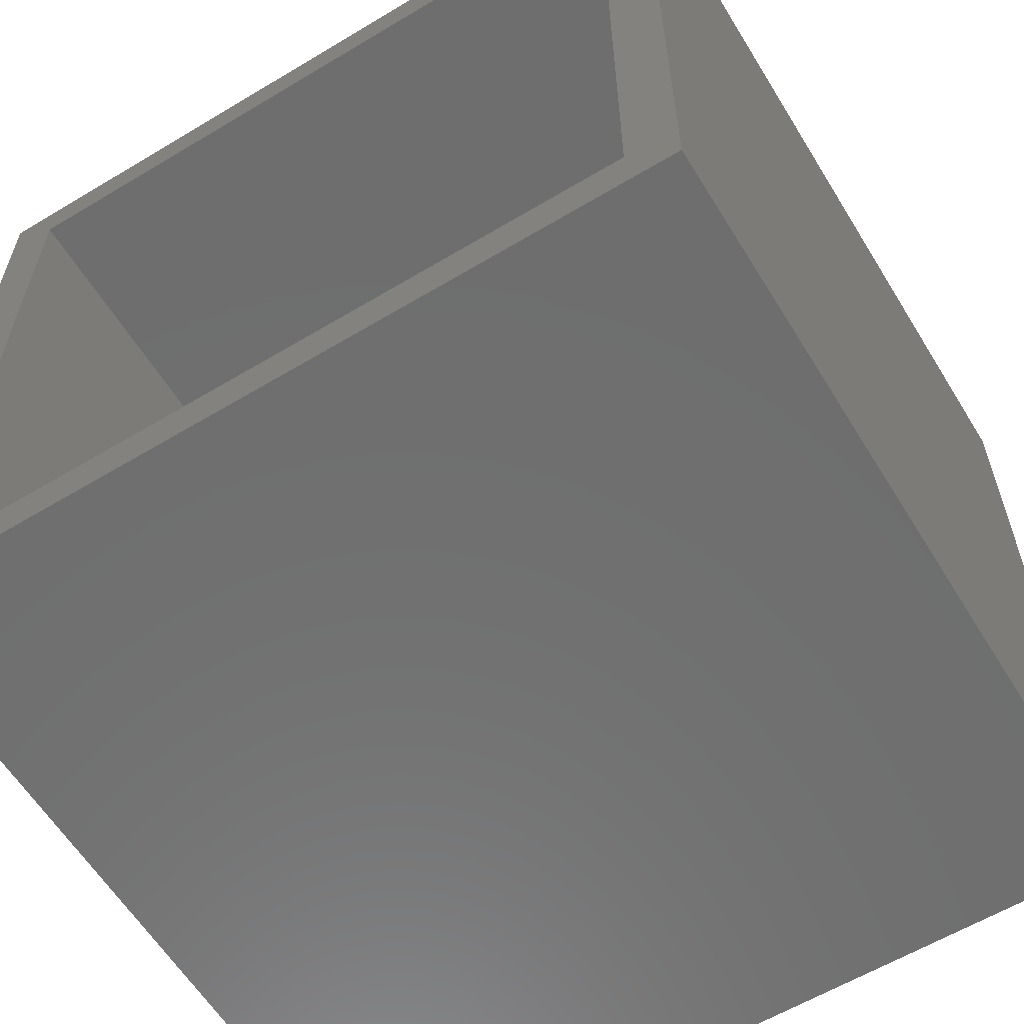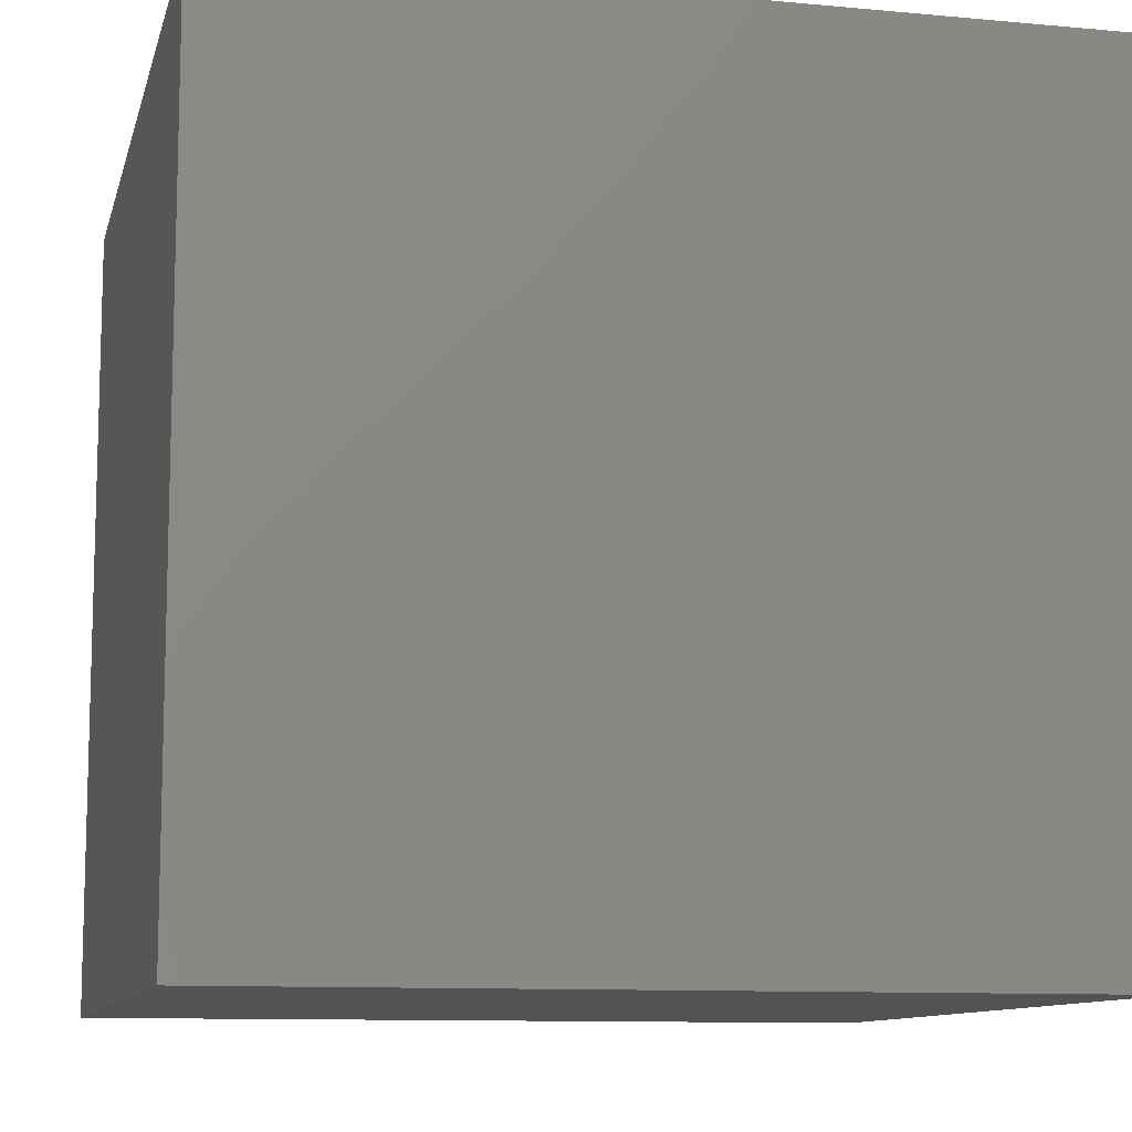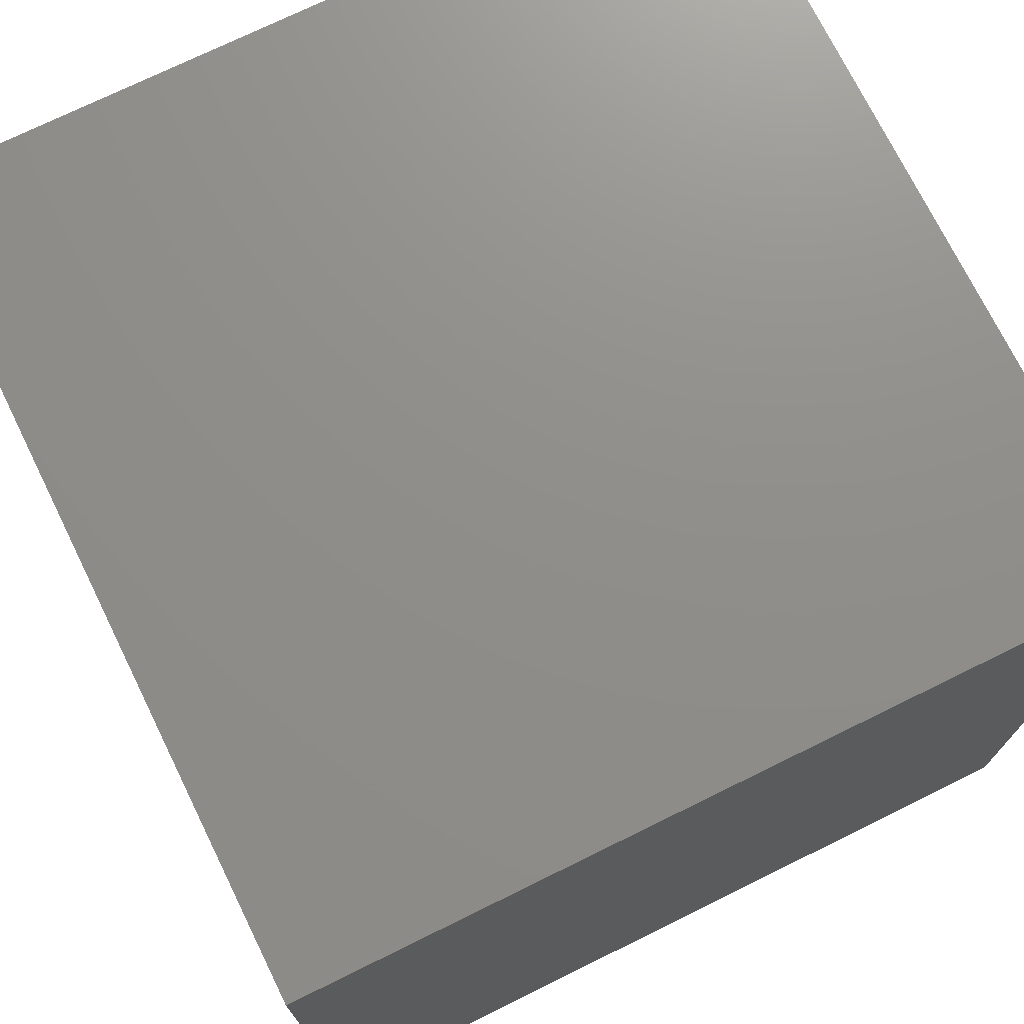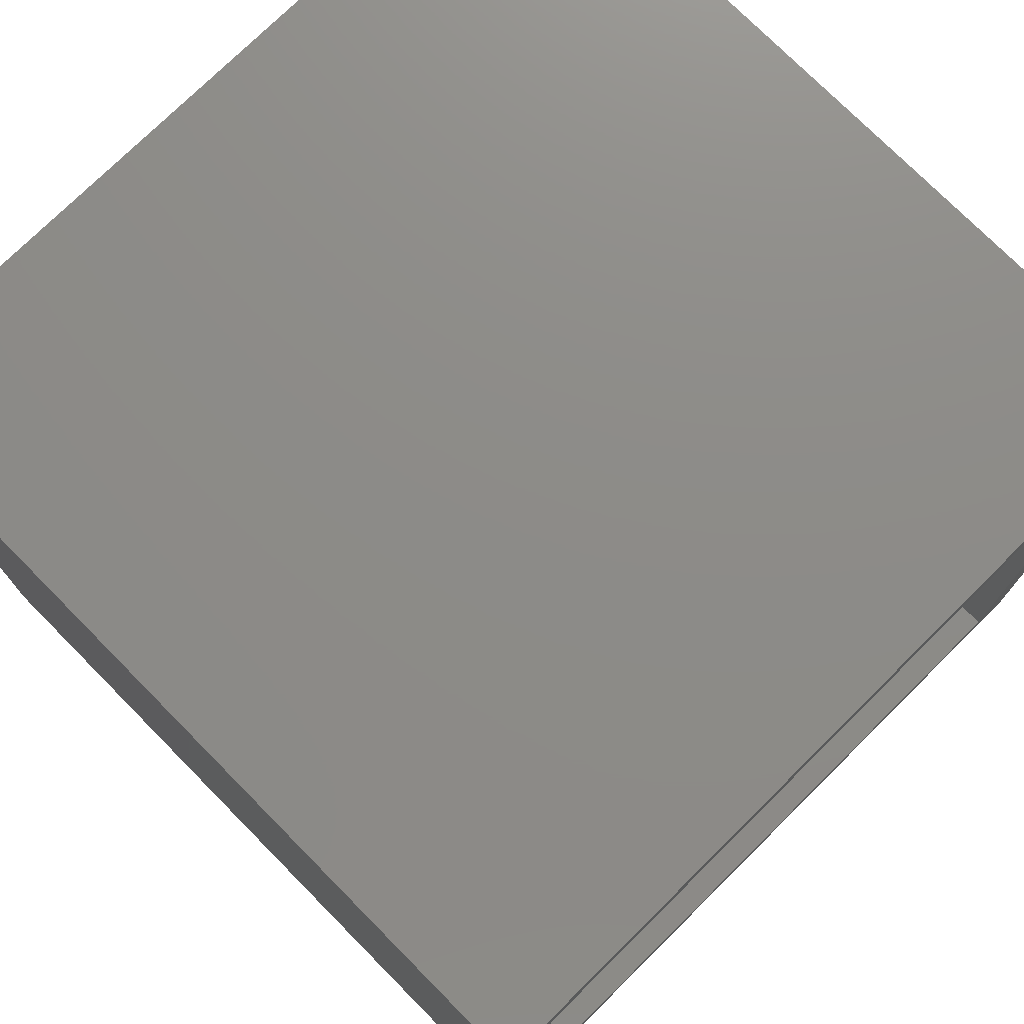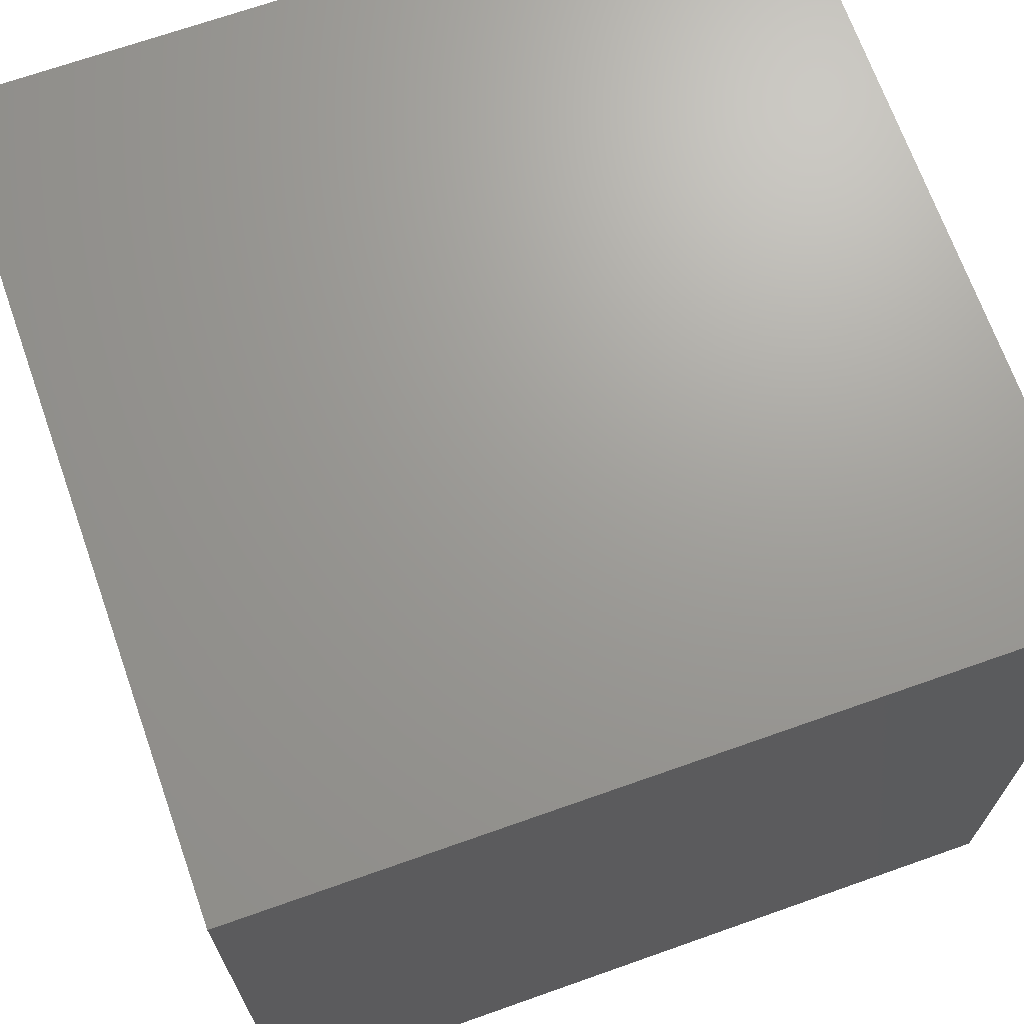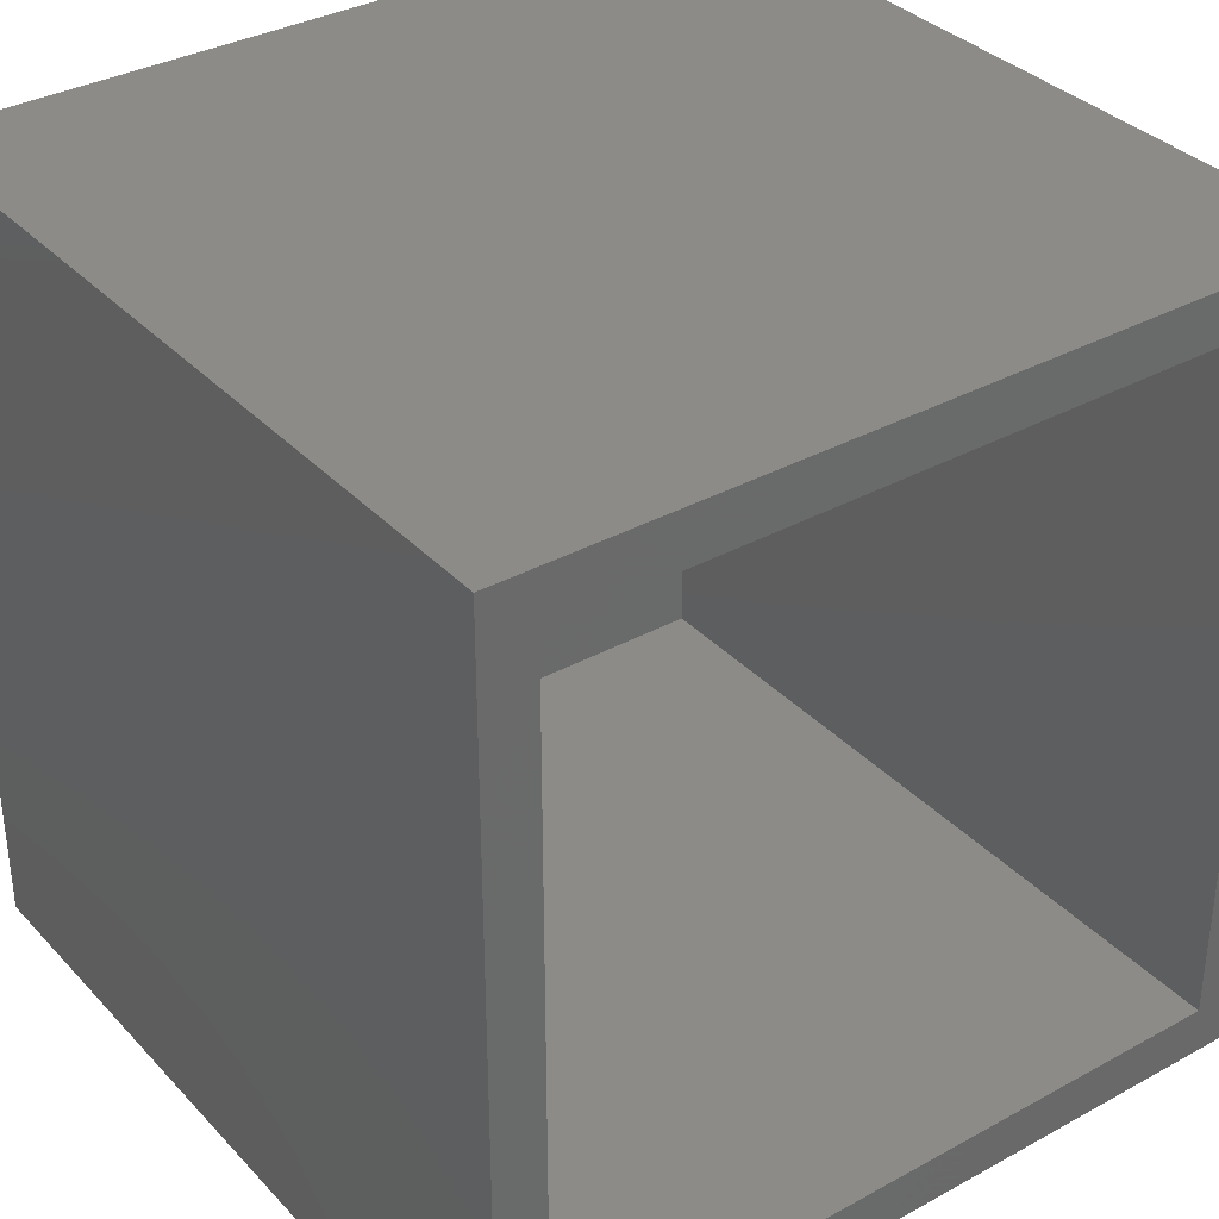
<metadata>
{"format":"stl","ext":"stl","renderer":"f3d","projection":"perspective","resolution":1024,"background":"white","views":[{"elev":-60.5,"azim":-58.5,"up":"+Z"},{"elev":-10.5,"azim":166.8,"up":"+Z"},{"elev":73.3,"azim":63.8,"up":"+Y"},{"elev":75.4,"azim":-134.7,"up":"+Z"},{"elev":69.1,"azim":70.5,"up":"+Y"},{"elev":34.7,"azim":-126.3,"up":"+Y"}]}
</metadata>
<code>
# stl→obj: 16 verts, 28 faces
v -81.38 -61.14 77.6
v -81.38 -59.14 75.6
v -81.38 -61.14 45.6
v -81.38 -59.14 47.6
v -81.38 -29.14 45.6
v -81.38 -31.14 47.6
v -81.38 -29.14 77.6
v -81.38 -31.14 75.6
v -49.38 -61.14 45.6
v -49.38 -29.14 45.6
v -49.38 -29.14 77.6
v -49.38 -61.14 77.6
v -51.38 -59.14 75.6
v -51.38 -31.14 47.6
v -51.38 -59.14 47.6
v -51.38 -31.14 75.6
f 1 2 3
f 2 4 3
f 3 4 5
f 4 6 5
f 5 6 7
f 6 8 7
f 7 8 2
f 2 1 7
f 9 10 11
f 9 11 12
f 3 9 12
f 3 12 1
f 1 12 11
f 1 11 7
f 7 11 10
f 7 10 5
f 5 10 9
f 5 9 3
f 13 14 15
f 13 16 14
f 2 15 4
f 2 13 15
f 8 13 2
f 8 16 13
f 6 16 8
f 6 14 16
f 4 14 6
f 4 15 14

</code>
